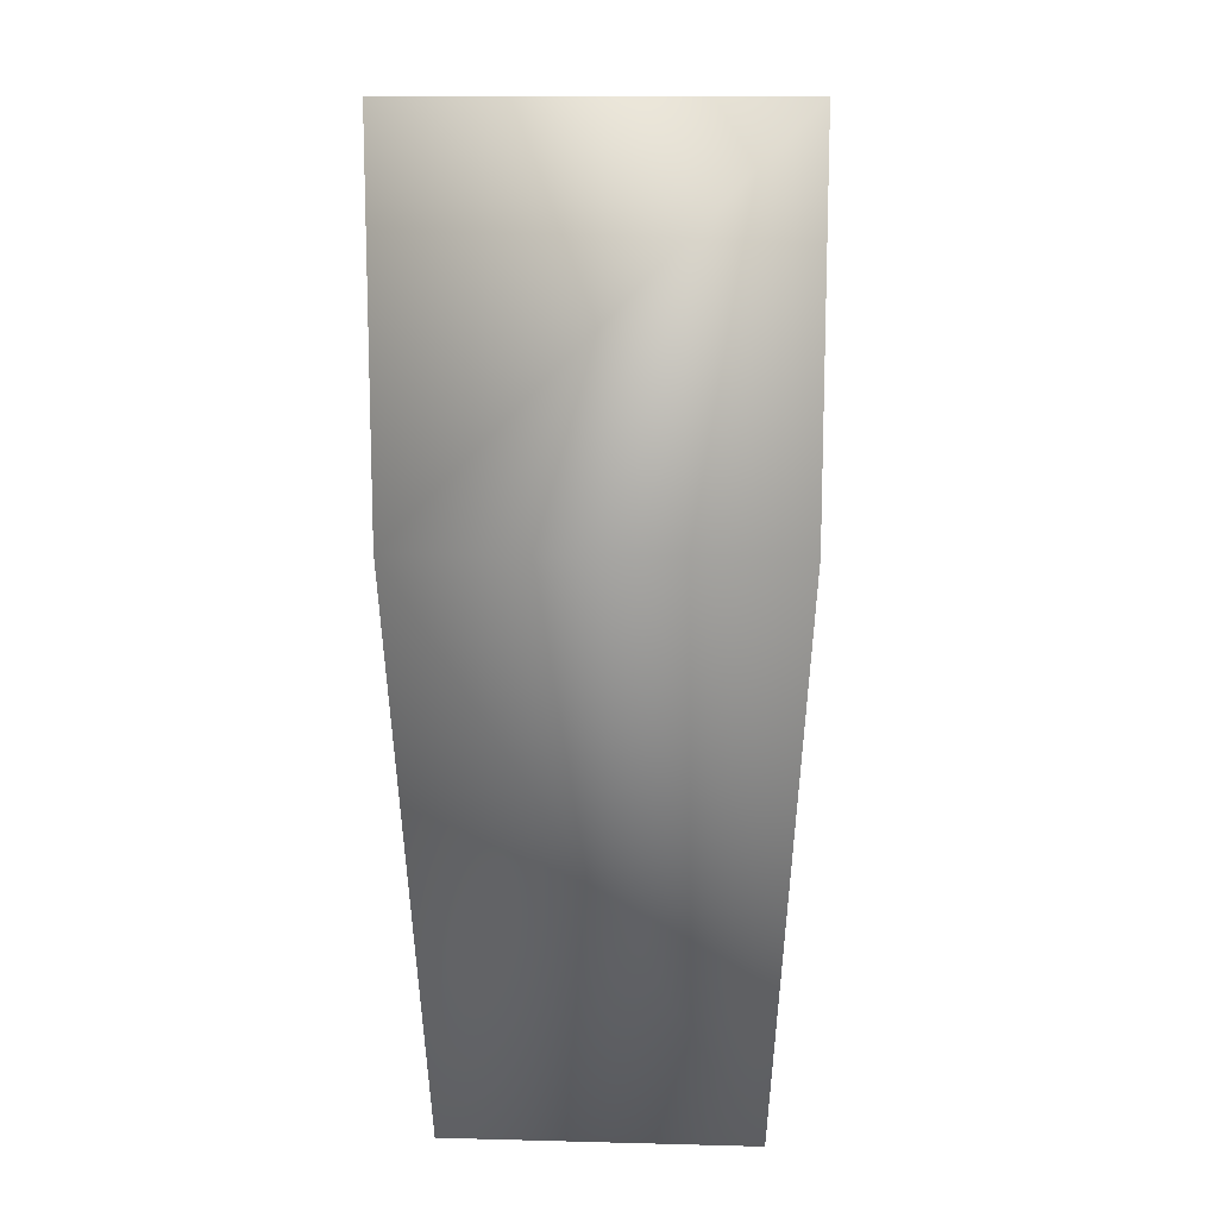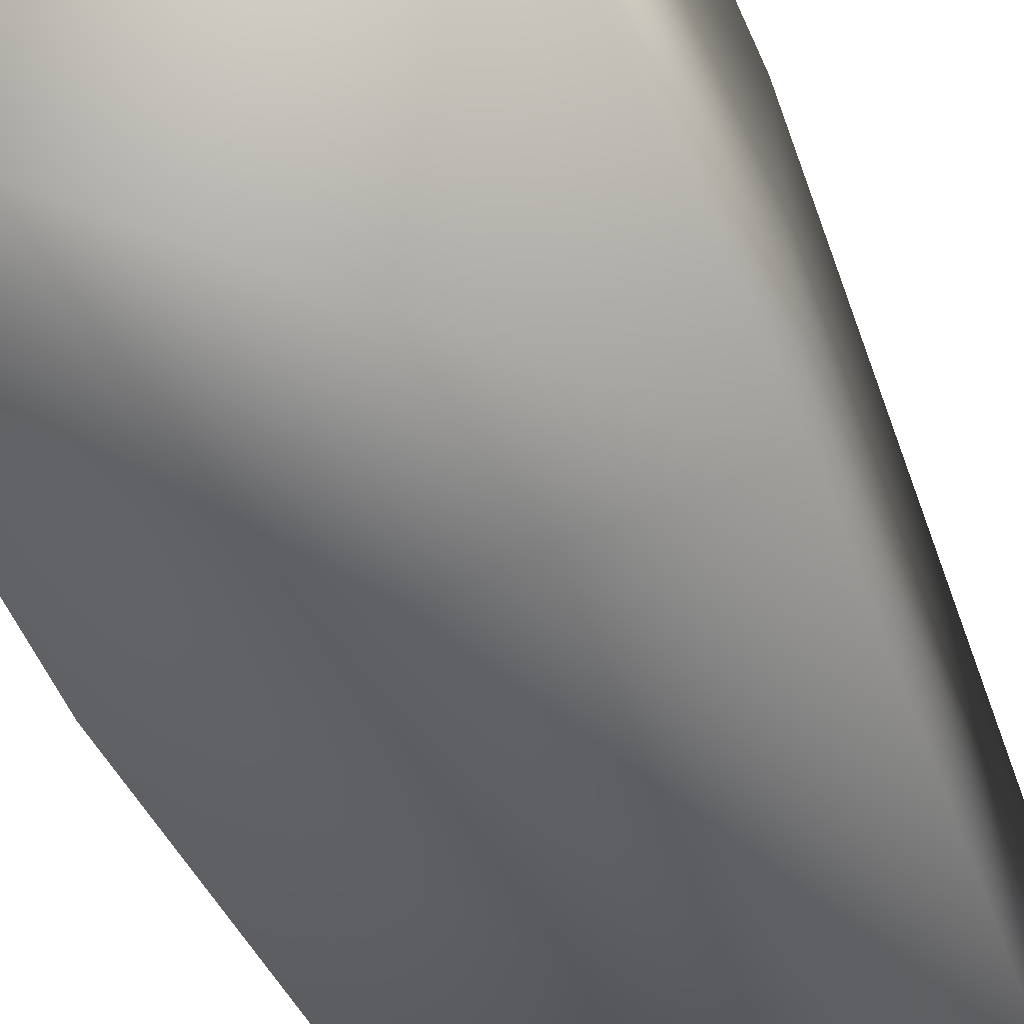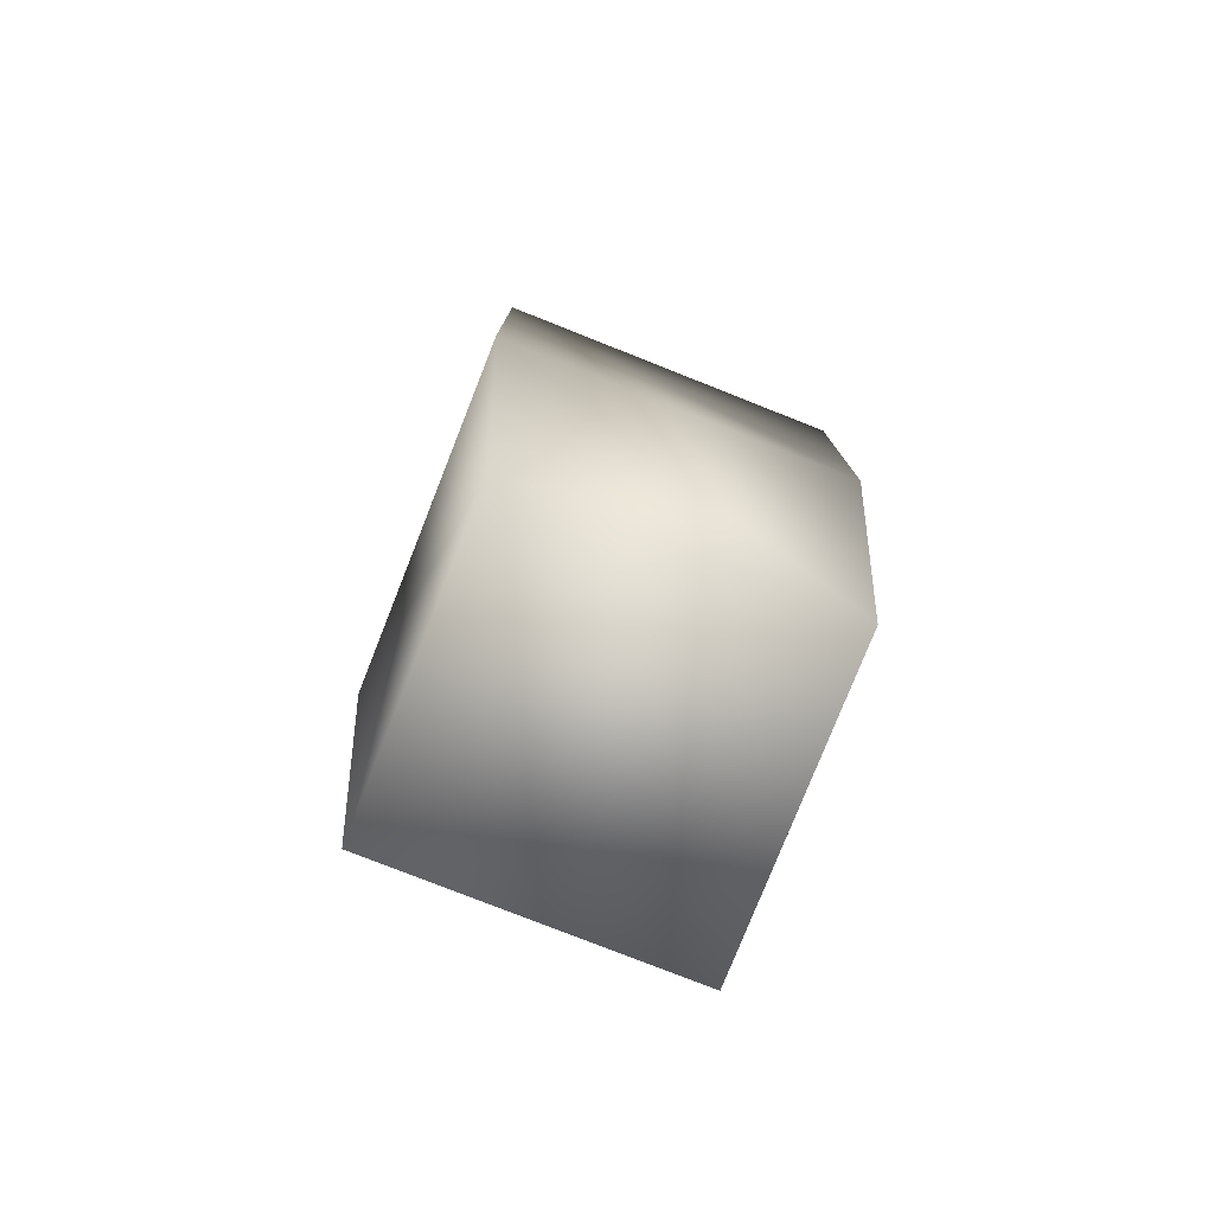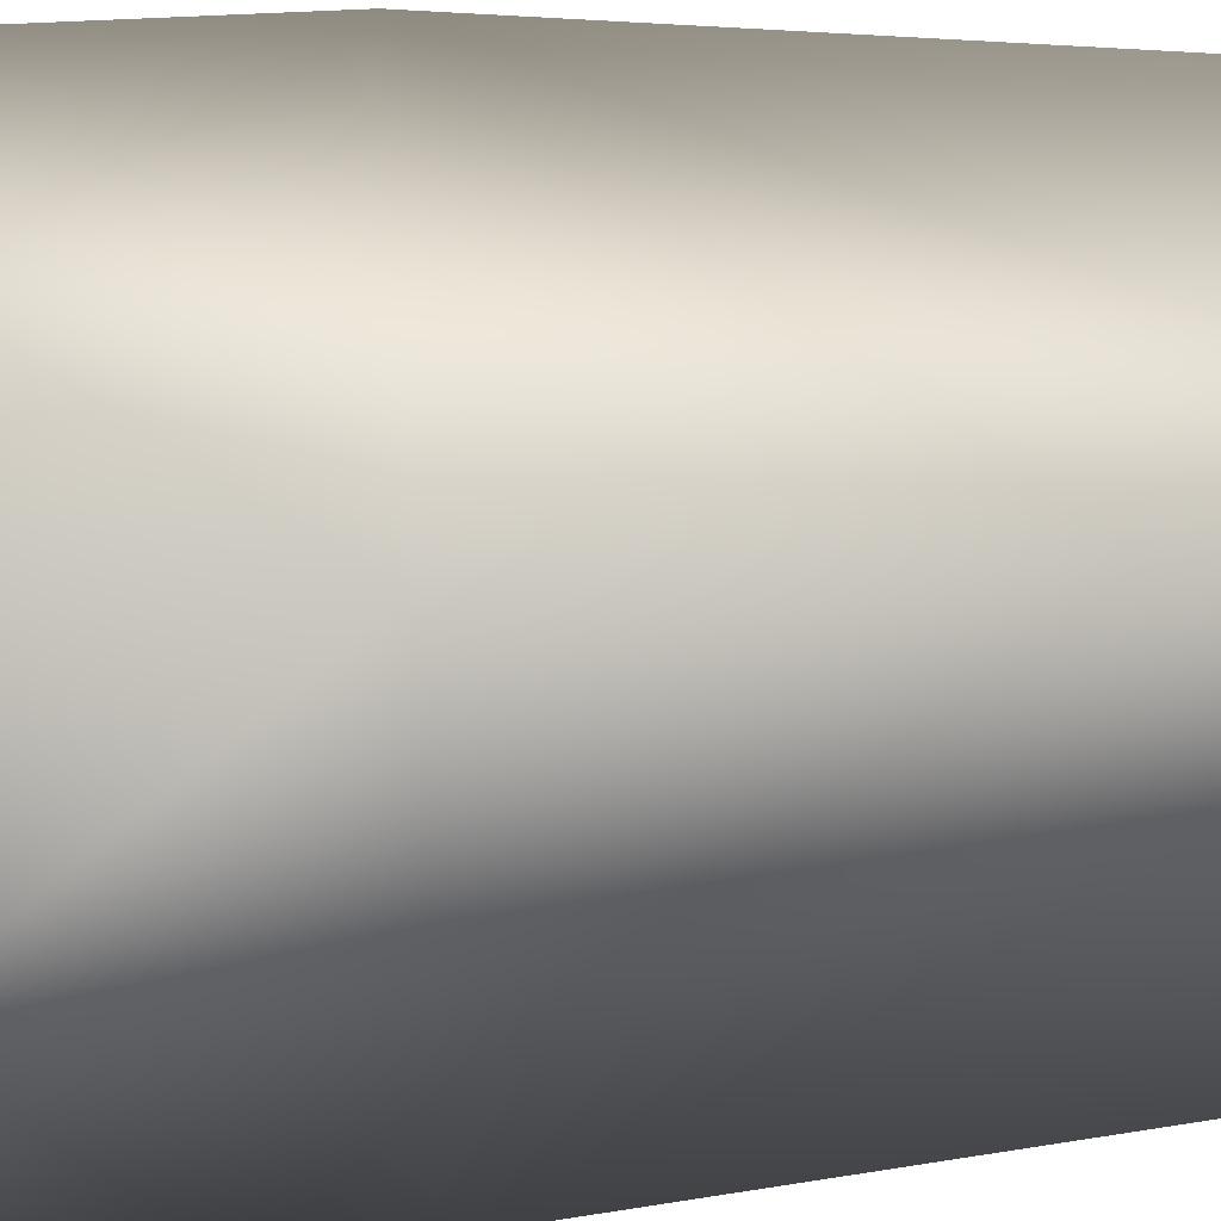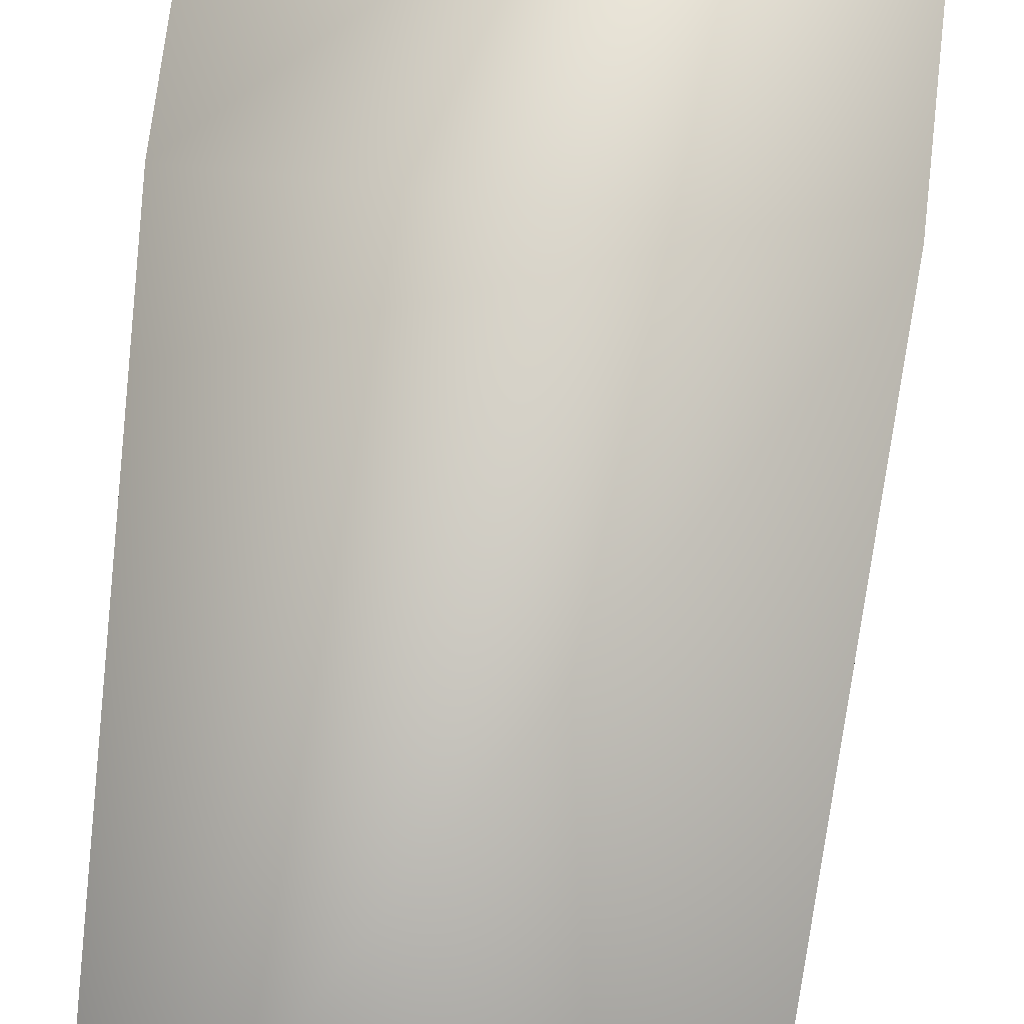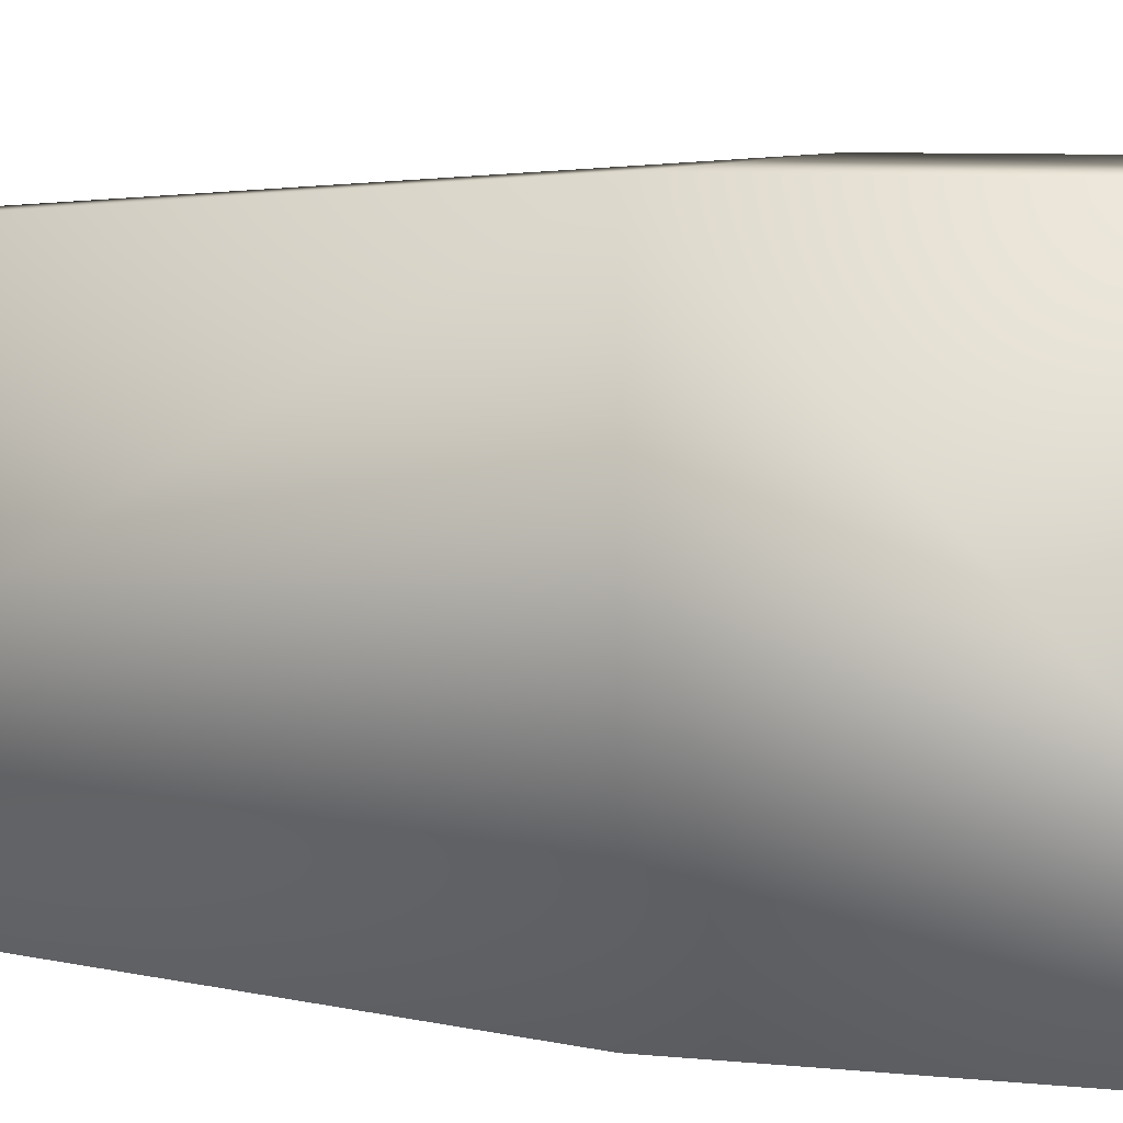
<metadata>
{"format":"obj","ext":"obj","renderer":"f3d","projection":"perspective","resolution":1024,"background":"white","views":[{"elev":12.5,"azim":-86.6,"up":"+Z"},{"elev":-56.7,"azim":23.6,"up":"+Y"},{"elev":-78.1,"azim":-21.6,"up":"+Z"},{"elev":42.7,"azim":85.9,"up":"+Y"},{"elev":69.0,"azim":-173.4,"up":"+Y"},{"elev":6.7,"azim":-71.9,"up":"+Y"}]}
</metadata>
<code>
v 0.04 0.04 -0.04
v 0.04 -0.04 -0.04
v -0.04 0.04 -0.04
v -0.05 0.05 0.1064
v 0.05 0.05 0.1064
v 0.05 -0.05 0.1064
v -0.04 -0.04 -0.04
v -0.05 -0.05 0.1064
v 0.05 0.05 0.2064
v -0.05 0.05 0.2064
v 0.05 -0.05 0.2064
v -0.05 -0.05 0.2064
f 1 2 3
f 1 3 4
f 1 5 6
f 1 6 2
f 1 4 5
f 2 7 3
f 2 6 8
f 2 8 7
f 3 7 4
f 7 8 4
f 9 5 10
f 9 11 5
f 9 10 11
f 5 11 6
f 5 4 10
f 11 10 12
f 11 12 6
f 6 12 8
f 10 4 12
f 4 8 12

</code>
